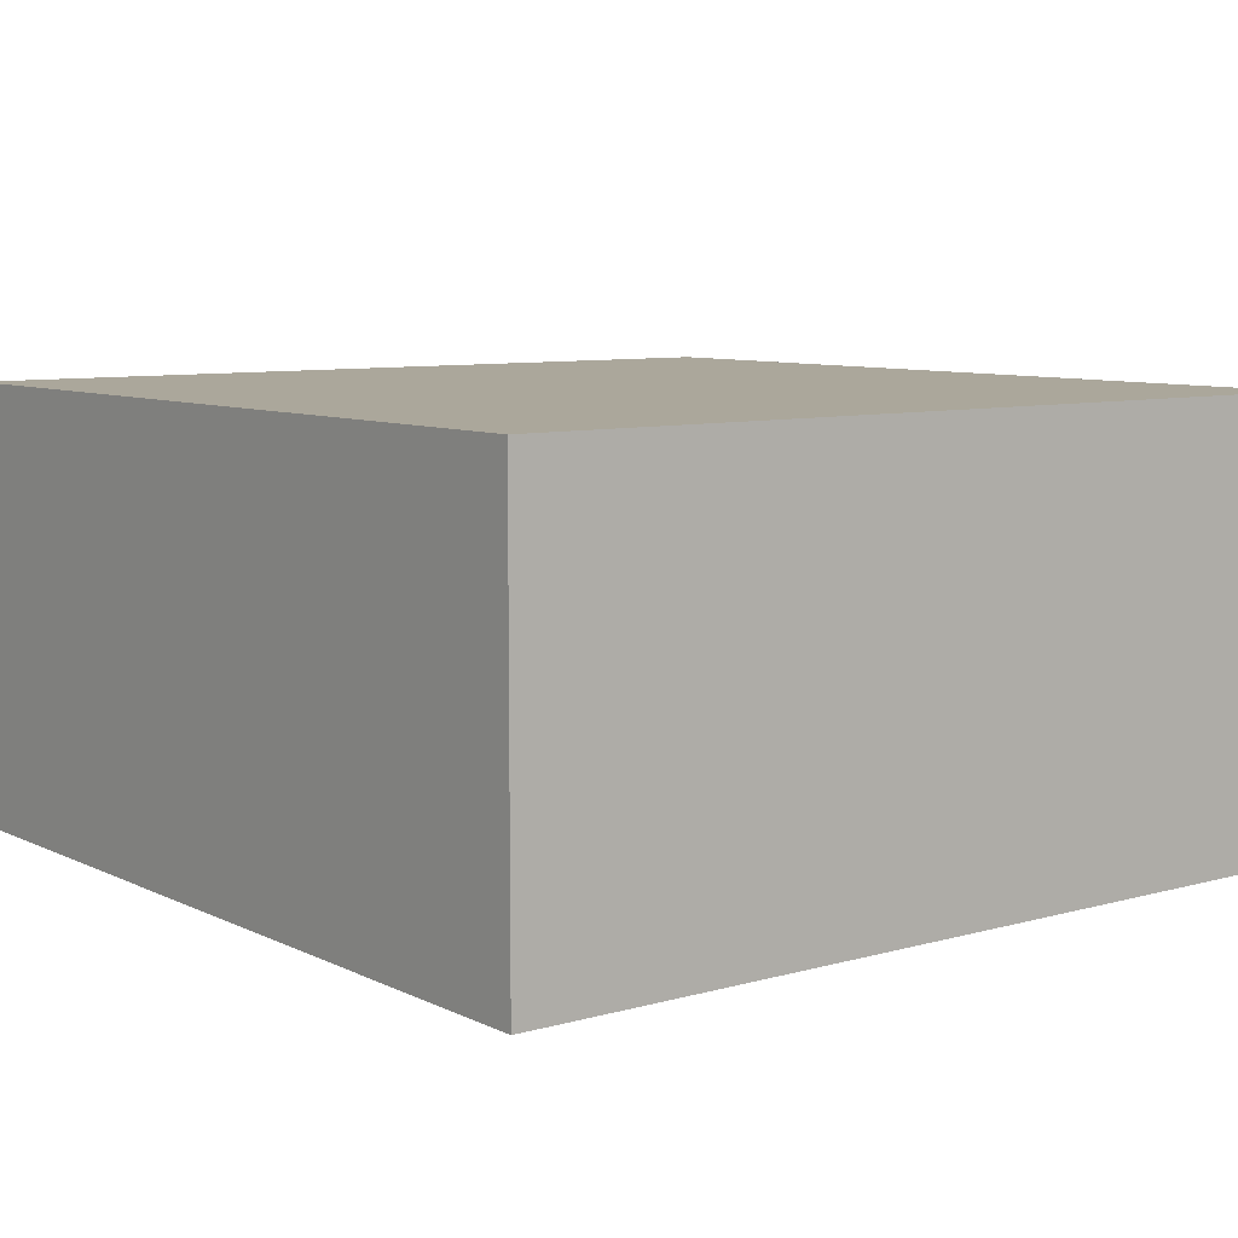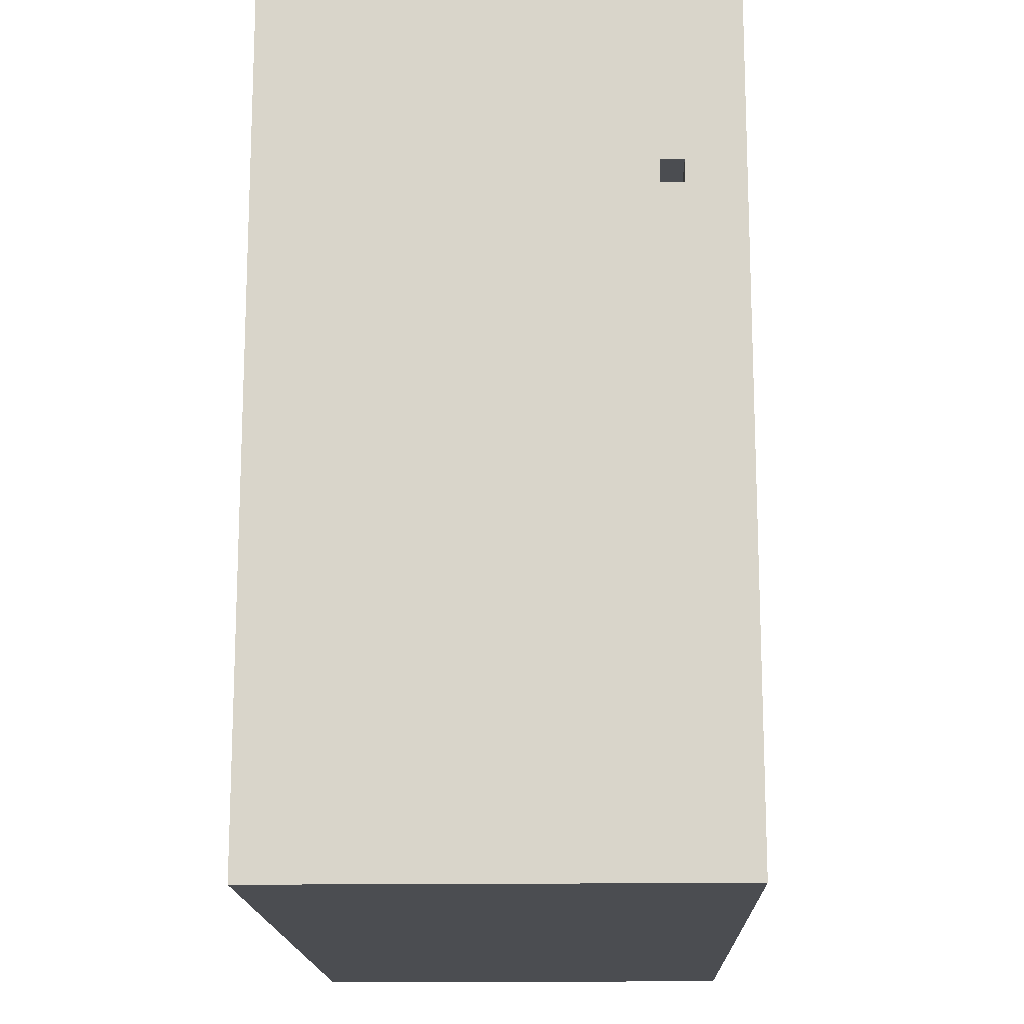
<metadata>
{"format":"obj","ext":"obj","renderer":"f3d","projection":"perspective","resolution":1024,"background":"white","views":[{"elev":8.1,"azim":52.3,"up":"+Y"},{"elev":-15.9,"azim":-88.4,"up":"+Z"}]}
</metadata>
<code>
g world
v -40 0 40
v -40 0 -40
v -40 4 19
v -40 4 15
v -40 5 18
v -40 5 16
v -40 7 18
v -40 7 16
v -40 8 19
v -40 8 15
v -40 40 40
v -40 40 -40
v -37 5 -19
v -37 5 -20
v -37 6 -19
v -37 6 -20
v -36 3 -19
v -36 3 -20
v -36 4 15
v -36 4 -16
v -36 4 -19
v -36 4 -20
v -36 8 15
v -36 8 -2
v -36 8 -6
v -36 8 -12
v -36 9 -0
v -36 9 -2
v -36 9 -6
v -36 9 -8
v -36 9 -10
v -36 9 -12
v -36 9 -16
v -36 9 -18
v -36 10 -0
v -36 10 -8
v -36 10 -10
v -36 10 -18
v -35 4 -19
v -35 4 -20
v -35 5 -19
v -35 5 -20
v -33 5 18
v -33 5 -15
v -33 7 18
v -33 7 -3
v -33 7 -5
v -33 7 -13
v -33 10 -3
v -33 10 -5
v -33 10 -13
v -33 10 -15
v -28 3 28
v -28 3 -19
v -28 9 -0
v -28 9 -8
v -28 9 -10
v -28 9 -18
v -28 10 28
v -28 10 3
v -28 10 2
v -28 10 1
v -28 10 -0
v -28 10 -8
v -28 10 -10
v -28 10 -18
v -28 10 -19
v -28 13 -0
v -28 13 -8
v -28 13 -10
v -28 13 -18
v -19 4 37
v -19 4 28
v -19 4 27
v -19 4 22
v -19 5 36
v -19 5 34
v -19 6 34
v -19 6 33
v -19 7 34
v -19 7 33
v -19 8 36
v -19 8 34
v -19 10 37
v -19 10 28
v -19 10 27
v -19 10 26
v -19 10 22
v -16 7 22
v -16 7 21
v -16 8 22
v -16 8 21
v -12 5 36
v -12 5 23
v -12 10 36
v -12 10 26
v -12 10 23
v -9 3 37
v -9 3 28
v -9 4 27
v -9 4 24
v -9 7 24
v -9 7 22
v -9 10 37
v -9 10 28
v -9 10 27
v -9 10 26
v -9 10 22
v -6 5 24
v -6 5 23
v -6 6 24
v -6 6 23
v -6 8 22
v -6 8 21
v -6 9 22
v -6 9 21
v -2 8 31
v -2 8 23
v -2 10 31
v -2 10 26
v -2 10 23
v -1 3 38
v -1 3 37
v -1 10 38
v -1 10 37
v 38 2 38
v 38 2 -38
v 38 39 38
v 38 39 -38
v -38 2 -21
v -38 2 -38
v -38 3 38
v -38 3 -20
v -38 3 -21
v -38 4 19
v -38 4 15
v -38 6 -19
v -38 6 -20
v -38 8 19
v -38 8 15
v -38 10 38
v -38 10 3
v -38 10 2
v -38 10 -19
v -38 10 -20
v -38 10 -21
v -38 13 38
v -38 13 3
v -38 13 -8
v -38 13 -10
v -38 13 -21
v -38 17 -8
v -38 17 -10
v -38 39 38
v -38 39 -38
v -36 10 -0
v -36 10 -8
v -36 10 -10
v -36 10 -18
v -36 13 -0
v -36 13 -8
v -36 13 -10
v -36 13 -18
v -36 16 -8
v -36 16 -10
v -35 5 16
v -35 5 -15
v -35 7 16
v -35 7 -3
v -35 7 -5
v -35 7 -13
v -35 10 -3
v -35 10 -5
v -35 10 -13
v -35 10 -15
v -32 4 19
v -32 4 -16
v -32 8 19
v -32 8 -2
v -32 8 -6
v -32 8 -12
v -32 9 -2
v -32 9 -6
v -32 9 -12
v -32 9 -16
v -32 16 -8
v -32 16 -10
v -32 17 -8
v -32 17 -10
v -27 3 27
v -27 3 -20
v -27 10 27
v -27 10 3
v -27 10 -20
v -26 2 26
v -26 2 -21
v -26 3 26
v -26 3 -21
v -26 10 26
v -26 10 3
v -26 10 -21
v -26 13 26
v -26 13 3
v -26 13 -21
v -18 5 34
v -18 5 23
v -18 6 34
v -18 6 33
v -18 7 34
v -18 7 33
v -18 8 36
v -18 8 34
v -18 10 36
v -18 10 26
v -18 10 23
v -14 7 22
v -14 7 21
v -14 8 22
v -14 8 21
v -11 4 37
v -11 4 28
v -11 4 27
v -11 4 22
v -11 10 37
v -11 10 28
v -11 10 27
v -11 10 26
v -11 10 22
v -8 8 31
v -8 8 23
v -8 10 31
v -8 10 26
v -8 10 23
v -4 5 24
v -4 5 23
v -4 6 24
v -4 6 23
v -4 8 22
v -4 8 21
v -4 9 22
v -4 9 21
v -1 4 27
v -1 4 24
v -1 7 24
v -1 7 22
v -1 10 27
v -1 10 26
v -1 10 22
v 0 3 38
v 0 3 27
v 0 10 38
v 0 10 27
v 1 2 38
v 1 2 26
v 1 3 38
v 1 3 26
v 1 10 38
v 1 10 26
v 1 13 38
v 1 13 26
v 40 0 40
v 40 0 -40
v 40 40 40
v 40 40 -40
v -40 0 40
v -40 40 40
v 40 0 40
v 40 40 40
v -19 4 37
v -19 10 37
v -11 4 37
v -11 10 37
v -9 3 37
v -9 10 37
v -1 3 37
v -1 10 37
v -19 5 34
v -19 6 34
v -19 7 34
v -19 8 34
v -18 5 34
v -18 6 34
v -18 7 34
v -18 8 34
v -19 6 33
v -19 7 33
v -18 6 33
v -18 7 33
v -28 3 28
v -28 10 28
v -19 4 28
v -19 10 28
v -11 4 28
v -11 10 28
v -9 3 28
v -9 10 28
v -18 5 23
v -18 10 23
v -12 5 23
v -12 10 23
v -8 8 23
v -8 10 23
v -2 8 23
v -2 10 23
v -38 4 19
v -38 8 19
v -32 4 19
v -32 8 19
v -40 5 16
v -40 7 16
v -35 5 16
v -35 7 16
v -36 9 -0
v -36 10 -0
v -28 9 -0
v -28 10 -0
v -36 8 -2
v -36 9 -2
v -32 8 -2
v -32 9 -2
v -35 7 -5
v -35 10 -5
v -33 7 -5
v -33 10 -5
v -38 13 -8
v -38 17 -8
v -36 10 -8
v -36 13 -8
v -36 16 -8
v -32 16 -8
v -32 17 -8
v -28 10 -8
v -28 13 -8
v -36 9 -10
v -36 10 -10
v -28 9 -10
v -28 10 -10
v -36 8 -12
v -36 9 -12
v -32 8 -12
v -32 9 -12
v -35 5 -15
v -35 10 -15
v -33 5 -15
v -33 10 -15
v -36 10 -18
v -36 13 -18
v -28 10 -18
v -28 13 -18
v -38 6 -19
v -38 10 -19
v -37 5 -19
v -37 6 -19
v -36 3 -19
v -36 4 -19
v -36 10 -19
v -35 4 -19
v -35 5 -19
v -28 3 -19
v -28 10 -19
v -38 2 -38
v -38 39 -38
v 38 2 -38
v 38 39 -38
v -38 3 38
v -38 10 38
v -38 13 38
v -38 39 38
v -1 3 38
v -1 10 38
v 0 3 38
v 0 10 38
v 1 2 38
v 1 3 38
v 1 10 38
v 1 13 38
v 38 2 38
v 38 39 38
v -19 5 36
v -19 8 36
v -18 8 36
v -18 10 36
v -12 5 36
v -12 10 36
v -8 8 31
v -8 10 31
v -2 8 31
v -2 10 31
v -27 3 27
v -27 10 27
v -19 4 27
v -19 10 27
v -11 4 27
v -11 10 27
v -9 4 27
v -9 10 27
v -1 4 27
v -1 10 27
v 0 3 27
v 0 10 27
v -26 2 26
v -26 3 26
v -26 10 26
v -26 13 26
v -19 10 26
v -18 10 26
v -12 10 26
v -11 10 26
v -9 10 26
v -8 10 26
v -2 10 26
v -1 10 26
v 1 2 26
v 1 3 26
v 1 10 26
v 1 13 26
v -9 4 24
v -9 7 24
v -6 5 24
v -6 6 24
v -4 5 24
v -4 6 24
v -1 4 24
v -1 7 24
v -6 5 23
v -6 6 23
v -4 5 23
v -4 6 23
v -19 4 22
v -19 10 22
v -16 7 22
v -16 8 22
v -14 7 22
v -14 8 22
v -11 4 22
v -11 10 22
v -9 7 22
v -9 10 22
v -6 8 22
v -6 9 22
v -4 8 22
v -4 9 22
v -1 7 22
v -1 10 22
v -16 7 21
v -16 8 21
v -14 7 21
v -14 8 21
v -6 8 21
v -6 9 21
v -4 8 21
v -4 9 21
v -40 5 18
v -40 7 18
v -33 5 18
v -33 7 18
v -38 4 15
v -38 8 15
v -36 4 15
v -36 8 15
v -36 10 -0
v -36 13 -0
v -28 10 -0
v -28 13 -0
v -35 7 -3
v -35 10 -3
v -33 7 -3
v -33 10 -3
v -36 8 -6
v -36 9 -6
v -32 8 -6
v -32 9 -6
v -36 9 -8
v -36 10 -8
v -28 9 -8
v -28 10 -8
v -38 13 -10
v -38 17 -10
v -36 10 -10
v -36 13 -10
v -36 16 -10
v -32 16 -10
v -32 17 -10
v -28 10 -10
v -28 13 -10
v -35 7 -13
v -35 10 -13
v -33 7 -13
v -33 10 -13
v -36 4 -16
v -36 9 -16
v -32 4 -16
v -32 9 -16
v -36 9 -18
v -36 10 -18
v -28 9 -18
v -28 10 -18
v -38 6 -20
v -38 10 -20
v -37 5 -20
v -37 6 -20
v -36 3 -20
v -36 4 -20
v -35 4 -20
v -35 5 -20
v -27 3 -20
v -27 10 -20
v -38 2 -21
v -38 3 -21
v -38 10 -21
v -38 13 -21
v -26 2 -21
v -26 3 -21
v -26 10 -21
v -26 13 -21
v -40 0 -40
v -40 40 -40
v 40 0 -40
v 40 40 -40
v -40 0 40
v 40 0 40
v -40 0 -40
v 40 0 -40
v -19 4 37
v -11 4 37
v -19 4 28
v -11 4 28
v -19 4 27
v -11 4 27
v -9 4 27
v -1 4 27
v -9 4 24
v -1 4 24
v -19 4 22
v -11 4 22
v -38 4 19
v -32 4 19
v -38 4 15
v -36 4 15
v -36 4 -16
v -32 4 -16
v -6 5 24
v -4 5 24
v -6 5 23
v -4 5 23
v -37 5 -19
v -35 5 -19
v -37 5 -20
v -35 5 -20
v -38 6 -19
v -37 6 -19
v -38 6 -20
v -37 6 -20
v -19 7 34
v -18 7 34
v -19 7 33
v -18 7 33
v -9 7 24
v -1 7 24
v -16 7 22
v -14 7 22
v -9 7 22
v -1 7 22
v -16 7 21
v -14 7 21
v -40 7 18
v -33 7 18
v -40 7 16
v -35 7 16
v -35 7 -3
v -33 7 -3
v -35 7 -5
v -33 7 -5
v -35 7 -13
v -33 7 -13
v -19 8 36
v -18 8 36
v -19 8 34
v -18 8 34
v -6 8 22
v -4 8 22
v -6 8 21
v -4 8 21
v -36 9 -0
v -28 9 -0
v -36 9 -2
v -32 9 -2
v -36 9 -6
v -32 9 -6
v -36 9 -8
v -28 9 -8
v -36 9 -10
v -28 9 -10
v -36 9 -12
v -32 9 -12
v -36 9 -16
v -32 9 -16
v -36 9 -18
v -28 9 -18
v -38 10 38
v -1 10 38
v 0 10 38
v 1 10 38
v -19 10 37
v -11 10 37
v -9 10 37
v -1 10 37
v -18 10 36
v -12 10 36
v -8 10 31
v -2 10 31
v -28 10 28
v -19 10 28
v -11 10 28
v -9 10 28
v -27 10 27
v -19 10 27
v -11 10 27
v -9 10 27
v -1 10 27
v 0 10 27
v -26 10 26
v -19 10 26
v -18 10 26
v -12 10 26
v -11 10 26
v -9 10 26
v -8 10 26
v -2 10 26
v -1 10 26
v 1 10 26
v -38 10 3
v -28 10 3
v -27 10 3
v -26 10 3
v -38 10 2
v -28 10 2
v -36 10 1
v -28 10 1
v -37 10 -0
v -36 10 -0
v -28 10 -0
v -37 10 -8
v -36 10 -8
v -28 10 -8
v -37 10 -10
v -36 10 -10
v -28 10 -10
v -37 10 -18
v -36 10 -18
v -28 10 -18
v -38 10 -19
v -36 10 -19
v -28 10 -19
v -38 10 -20
v -27 10 -20
v -38 10 -21
v -26 10 -21
v -36 16 -8
v -32 16 -8
v -36 16 -10
v -32 16 -10
v -38 39 38
v 38 39 38
v -38 39 -38
v 38 39 -38
v 1 2 38
v 38 2 38
v -26 2 26
v 1 2 26
v -38 2 -21
v -26 2 -21
v -38 2 -38
v 38 2 -38
v -38 3 38
v -1 3 38
v 0 3 38
v 1 3 38
v -9 3 37
v -1 3 37
v -28 3 28
v -9 3 28
v -27 3 27
v 0 3 27
v -26 3 26
v 1 3 26
v -36 3 -19
v -28 3 -19
v -38 3 -20
v -36 3 -20
v -27 3 -20
v -38 3 -21
v -26 3 -21
v -36 4 -19
v -35 4 -19
v -36 4 -20
v -35 4 -20
v -19 5 36
v -12 5 36
v -19 5 34
v -18 5 34
v -18 5 23
v -12 5 23
v -40 5 18
v -33 5 18
v -40 5 16
v -35 5 16
v -35 5 -15
v -33 5 -15
v -19 6 34
v -18 6 34
v -19 6 33
v -18 6 33
v -6 6 24
v -4 6 24
v -6 6 23
v -4 6 23
v -8 8 31
v -2 8 31
v -8 8 23
v -2 8 23
v -16 8 22
v -14 8 22
v -16 8 21
v -14 8 21
v -38 8 19
v -32 8 19
v -38 8 15
v -36 8 15
v -36 8 -2
v -32 8 -2
v -36 8 -6
v -32 8 -6
v -36 8 -12
v -32 8 -12
v -6 9 22
v -4 9 22
v -6 9 21
v -4 9 21
v -19 10 26
v -18 10 26
v -12 10 26
v -11 10 26
v -9 10 26
v -8 10 26
v -2 10 26
v -1 10 26
v -18 10 23
v -12 10 23
v -8 10 23
v -2 10 23
v -19 10 22
v -11 10 22
v -9 10 22
v -1 10 22
v -36 10 -0
v -28 10 -0
v -35 10 -3
v -33 10 -3
v -35 10 -5
v -33 10 -5
v -36 10 -8
v -28 10 -8
v -36 10 -10
v -28 10 -10
v -35 10 -13
v -33 10 -13
v -35 10 -15
v -33 10 -15
v -36 10 -18
v -28 10 -18
v -38 13 38
v 1 13 38
v -26 13 26
v 1 13 26
v -38 13 3
v -26 13 3
v -36 13 -0
v -28 13 -0
v -38 13 -8
v -36 13 -8
v -28 13 -8
v -38 13 -10
v -36 13 -10
v -28 13 -10
v -36 13 -18
v -28 13 -18
v -38 13 -21
v -26 13 -21
v -38 17 -8
v -32 17 -8
v -38 17 -10
v -32 17 -10
v -40 40 40
v 40 40 40
v -38 40 39
v 38 40 39
v -39 40 38
v -38 40 38
v 38 40 38
v 39 40 38
v -39 40 -38
v -38 40 -38
v 38 40 -38
v 39 40 -38
v -38 40 -39
v 38 40 -39
v -40 40 -40
v 40 40 -40
f 3 2 1
f 4 2 3
f 5 4 3
f 6 4 5
f 7 5 3
f 8 4 6
f 9 3 1
f 9 8 7
f 9 7 3
f 10 4 8
f 10 8 9
f 10 2 4
f 11 9 1
f 11 10 9
f 12 2 10
f 12 10 11
f 15 14 13
f 16 14 15
f 21 18 17
f 22 18 21
f 23 20 19
f 24 20 23
f 25 20 24
f 26 20 25
f 28 25 24
f 29 25 28
f 32 20 26
f 33 20 32
f 35 30 29
f 35 28 27
f 35 29 28
f 36 30 35
f 37 34 33
f 37 33 32
f 37 32 31
f 38 34 37
f 41 40 39
f 42 40 41
f 45 44 43
f 46 44 45
f 47 44 46
f 48 44 47
f 49 47 46
f 50 47 49
f 51 44 48
f 52 44 51
f 55 54 53
f 56 54 55
f 57 54 56
f 58 54 57
f 59 55 53
f 60 55 59
f 61 55 60
f 62 55 61
f 63 55 62
f 64 57 56
f 65 57 64
f 66 54 58
f 67 54 66
f 68 64 63
f 69 64 68
f 70 66 65
f 71 66 70
f 76 73 72
f 77 73 76
f 78 73 77
f 79 73 78
f 81 73 79
f 82 76 72
f 83 81 80
f 84 82 72
f 84 83 82
f 85 81 83
f 85 83 84
f 85 73 81
f 86 75 74
f 87 75 86
f 88 75 87
f 91 90 89
f 92 90 91
f 95 94 93
f 96 94 95
f 97 94 96
f 102 101 100
f 104 99 98
f 105 99 104
f 106 103 102
f 106 102 100
f 107 103 106
f 108 103 107
f 111 110 109
f 112 110 111
f 115 114 113
f 116 114 115
f 119 118 117
f 120 118 119
f 121 118 120
f 124 123 122
f 125 123 124
f 128 127 126
f 129 127 128
f 130 131 134
f 132 133 135
f 135 133 136
f 136 133 137
f 133 134 138
f 137 133 138
f 132 135 139
f 136 137 140
f 132 139 141
f 139 140 141
f 140 137 142
f 141 140 142
f 142 137 143
f 143 137 144
f 138 134 145
f 134 131 146
f 145 134 146
f 146 131 151
f 148 149 152
f 147 148 152
f 150 151 153
f 147 152 154
f 152 153 154
f 153 151 155
f 154 153 155
f 151 131 155
f 156 157 160
f 160 157 161
f 158 159 162
f 162 159 163
f 161 162 164
f 164 162 165
f 166 167 168
f 168 167 169
f 169 167 170
f 170 167 171
f 169 170 172
f 172 170 173
f 171 167 174
f 174 167 175
f 176 177 178
f 178 177 179
f 179 177 180
f 180 177 181
f 179 180 182
f 182 180 183
f 181 177 184
f 184 177 185
f 186 187 188
f 188 187 189
f 190 191 192
f 192 191 193
f 193 191 194
f 195 196 197
f 197 196 198
f 199 200 202
f 200 201 203
f 202 200 203
f 203 201 204
f 205 206 207
f 207 206 208
f 208 206 210
f 209 210 212
f 211 212 213
f 210 206 214
f 213 212 214
f 212 210 214
f 214 206 215
f 216 217 218
f 218 217 219
f 220 221 224
f 224 221 225
f 222 223 226
f 226 223 227
f 227 223 228
f 229 230 231
f 231 230 232
f 232 230 233
f 234 235 236
f 236 235 237
f 238 239 240
f 240 239 241
f 242 243 244
f 242 244 246
f 244 245 246
f 246 245 247
f 247 245 248
f 249 250 251
f 251 250 252
f 253 254 255
f 255 254 256
f 257 258 259
f 259 258 260
f 261 262 263
f 263 262 264
f 267 266 265
f 268 266 267
f 271 270 269
f 272 270 271
f 275 274 273
f 276 274 275
f 281 278 277
f 282 278 281
f 283 280 279
f 284 280 283
f 287 286 285
f 288 286 287
f 291 290 289
f 292 290 291
f 293 291 289
f 295 293 289
f 295 294 293
f 296 294 295
f 299 298 297
f 300 298 299
f 303 302 301
f 304 302 303
f 307 306 305
f 308 306 307
f 311 310 309
f 312 310 311
f 315 314 313
f 316 314 315
f 319 318 317
f 320 318 319
f 323 322 321
f 324 322 323
f 328 326 325
f 329 326 328
f 330 326 329
f 331 326 330
f 332 328 327
f 333 328 332
f 336 335 334
f 337 335 336
f 340 339 338
f 341 339 340
f 344 343 342
f 345 343 344
f 348 347 346
f 349 347 348
f 353 351 350
f 356 351 353
f 356 353 352
f 357 355 354
f 358 356 352
f 359 357 354
f 359 358 357
f 360 356 358
f 360 358 359
f 363 362 361
f 364 362 363
f 365 366 369
f 369 366 370
f 371 372 374
f 374 372 375
f 367 368 376
f 374 375 377
f 375 376 377
f 373 374 377
f 376 368 378
f 377 376 378
f 379 380 381
f 379 381 383
f 381 382 383
f 383 382 384
f 385 386 387
f 387 386 388
f 389 390 391
f 391 390 392
f 389 391 393
f 389 393 395
f 393 394 395
f 395 394 396
f 389 395 397
f 389 397 399
f 397 398 399
f 399 398 400
f 403 404 405
f 405 404 406
f 406 404 407
f 407 404 408
f 408 404 409
f 409 404 410
f 410 404 411
f 411 404 412
f 401 402 413
f 413 402 414
f 412 404 415
f 415 404 416
f 417 418 419
f 419 418 420
f 417 419 421
f 420 418 422
f 417 421 423
f 421 422 423
f 422 418 424
f 423 422 424
f 425 426 427
f 427 426 428
f 429 430 431
f 431 430 432
f 429 431 433
f 432 430 434
f 429 433 435
f 433 434 435
f 434 430 436
f 435 434 436
f 437 438 439
f 439 438 440
f 437 439 441
f 440 438 442
f 437 441 443
f 441 442 443
f 442 438 444
f 443 442 444
f 445 446 447
f 447 446 448
f 449 450 451
f 451 450 452
f 453 454 455
f 455 454 456
f 457 458 459
f 459 458 460
f 461 462 463
f 463 462 464
f 465 466 467
f 467 466 468
f 469 470 471
f 471 470 472
f 473 474 475
f 475 474 476
f 477 478 480
f 480 478 481
f 481 478 482
f 482 478 483
f 479 480 484
f 484 480 485
f 486 487 488
f 488 487 489
f 490 491 492
f 492 491 493
f 494 495 496
f 496 495 497
f 498 499 501
f 502 503 504
f 500 501 505
f 502 504 506
f 504 505 506
f 501 499 507
f 506 505 507
f 505 501 507
f 508 509 512
f 512 509 513
f 510 511 514
f 514 511 515
f 516 517 518
f 518 517 519
f 522 521 520
f 523 521 522
f 526 525 524
f 527 525 526
f 532 531 530
f 533 531 532
f 534 529 528
f 535 529 534
f 538 537 536
f 539 537 538
f 540 537 539
f 541 537 540
f 544 543 542
f 545 543 544
f 548 547 546
f 549 547 548
f 552 551 550
f 553 551 552
f 556 555 554
f 557 555 556
f 562 559 558
f 563 559 562
f 564 561 560
f 565 561 564
f 568 567 566
f 569 567 568
f 570 567 569
f 571 567 570
f 574 573 572
f 575 573 574
f 578 577 576
f 579 577 578
f 582 581 580
f 583 581 582
f 586 585 584
f 587 585 586
f 589 585 587
f 590 589 588
f 591 585 589
f 591 589 590
f 594 593 592
f 595 593 594
f 597 593 595
f 598 597 596
f 599 593 597
f 599 597 598
f 604 601 600
f 605 601 604
f 606 601 605
f 607 601 606
f 612 604 600
f 613 604 612
f 614 606 605
f 615 606 614
f 621 603 602
f 622 617 616
f 623 617 622
f 624 609 608
f 625 609 624
f 626 619 618
f 627 619 626
f 628 611 610
f 629 611 628
f 630 621 620
f 631 603 621
f 631 621 630
f 632 612 600
f 633 612 632
f 634 622 616
f 635 622 634
f 636 633 632
f 637 633 636
f 638 637 636
f 639 637 638
f 640 638 636
f 641 639 638
f 641 638 640
f 642 639 641
f 643 640 636
f 643 641 640
f 644 641 643
f 646 643 636
f 646 644 643
f 647 645 644
f 647 644 646
f 648 645 647
f 649 646 636
f 649 647 646
f 650 647 649
f 652 649 636
f 652 650 649
f 653 651 650
f 653 650 652
f 654 651 653
f 656 635 634
f 657 656 655
f 658 635 656
f 658 656 657
f 661 660 659
f 662 660 661
f 665 664 663
f 666 664 665
f 667 668 670
f 669 670 672
f 671 672 673
f 670 668 674
f 673 672 674
f 672 670 674
f 675 676 679
f 679 676 680
f 675 679 681
f 681 679 682
f 677 678 684
f 683 684 685
f 684 678 686
f 685 684 686
f 675 681 687
f 687 681 688
f 675 687 689
f 689 687 690
f 683 685 691
f 689 690 692
f 690 691 692
f 691 685 693
f 692 691 693
f 694 695 696
f 696 695 697
f 698 699 700
f 700 699 701
f 701 699 702
f 702 699 703
f 704 705 706
f 706 705 707
f 707 705 708
f 708 705 709
f 710 711 712
f 712 711 713
f 714 715 716
f 716 715 717
f 718 719 720
f 720 719 721
f 722 723 724
f 724 723 725
f 726 727 728
f 728 727 729
f 729 727 730
f 730 727 731
f 732 733 734
f 734 733 735
f 736 737 738
f 738 737 739
f 740 741 748
f 742 743 749
f 744 745 750
f 746 747 751
f 740 748 752
f 748 749 752
f 749 743 753
f 752 749 753
f 744 750 754
f 750 751 754
f 751 747 755
f 754 751 755
f 756 757 758
f 758 757 759
f 756 758 760
f 759 757 761
f 756 760 762
f 760 761 762
f 761 757 763
f 762 761 763
f 764 765 766
f 766 765 767
f 764 766 768
f 767 765 769
f 764 768 770
f 768 769 770
f 769 765 771
f 770 769 771
f 772 773 774
f 774 773 775
f 772 774 776
f 776 774 777
f 776 777 778
f 778 777 779
f 776 778 780
f 780 778 781
f 779 777 782
f 781 782 784
f 782 777 785
f 784 782 785
f 783 784 786
f 785 777 787
f 783 786 788
f 786 787 788
f 787 777 789
f 788 787 789
f 790 791 792
f 792 791 793
f 794 795 796
f 796 795 797
f 794 796 798
f 796 797 799
f 798 796 799
f 797 795 800
f 799 797 800
f 800 795 801
f 798 799 802
f 794 798 802
f 799 800 803
f 802 799 803
f 800 801 804
f 803 800 804
f 801 795 805
f 804 801 805
f 803 804 806
f 802 803 806
f 804 805 807
f 806 804 807
f 802 806 808
f 794 802 808
f 806 807 808
f 805 795 809
f 808 807 809
f 807 805 809

</code>
